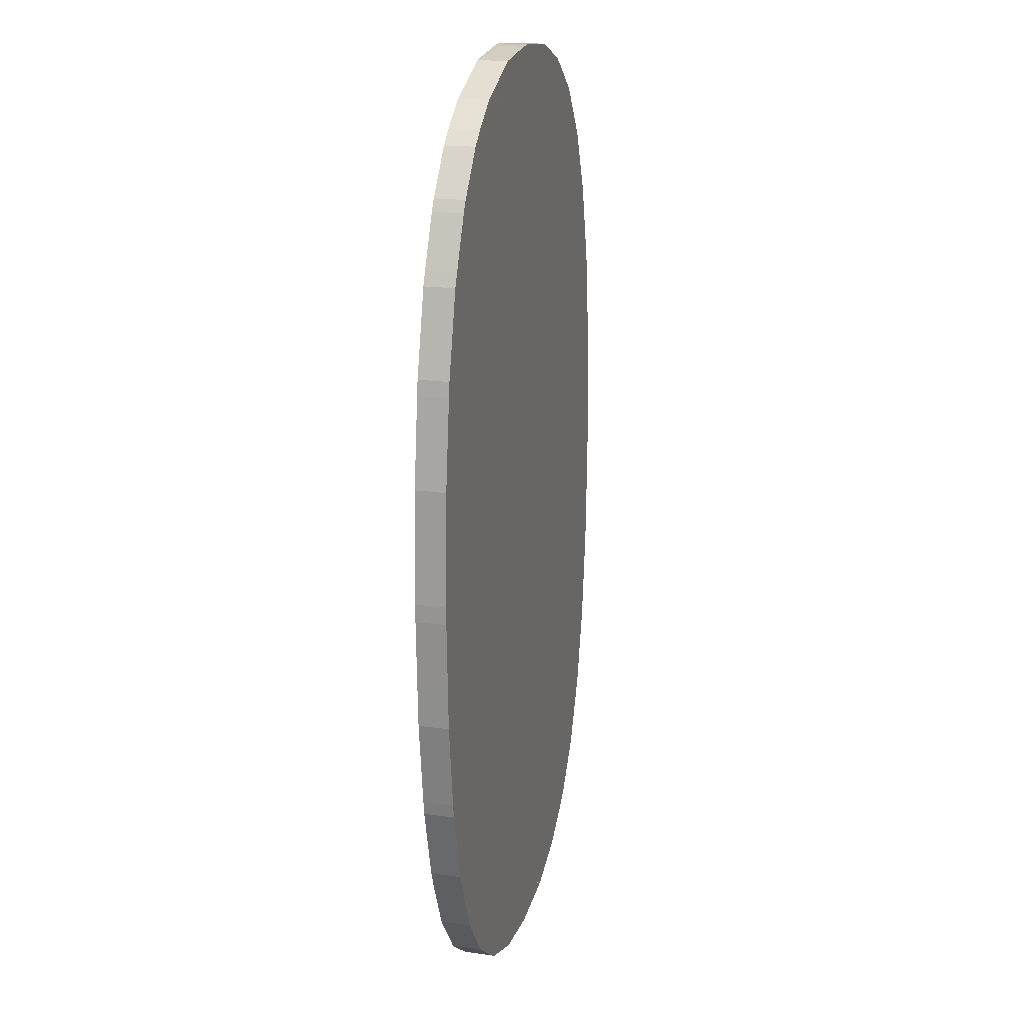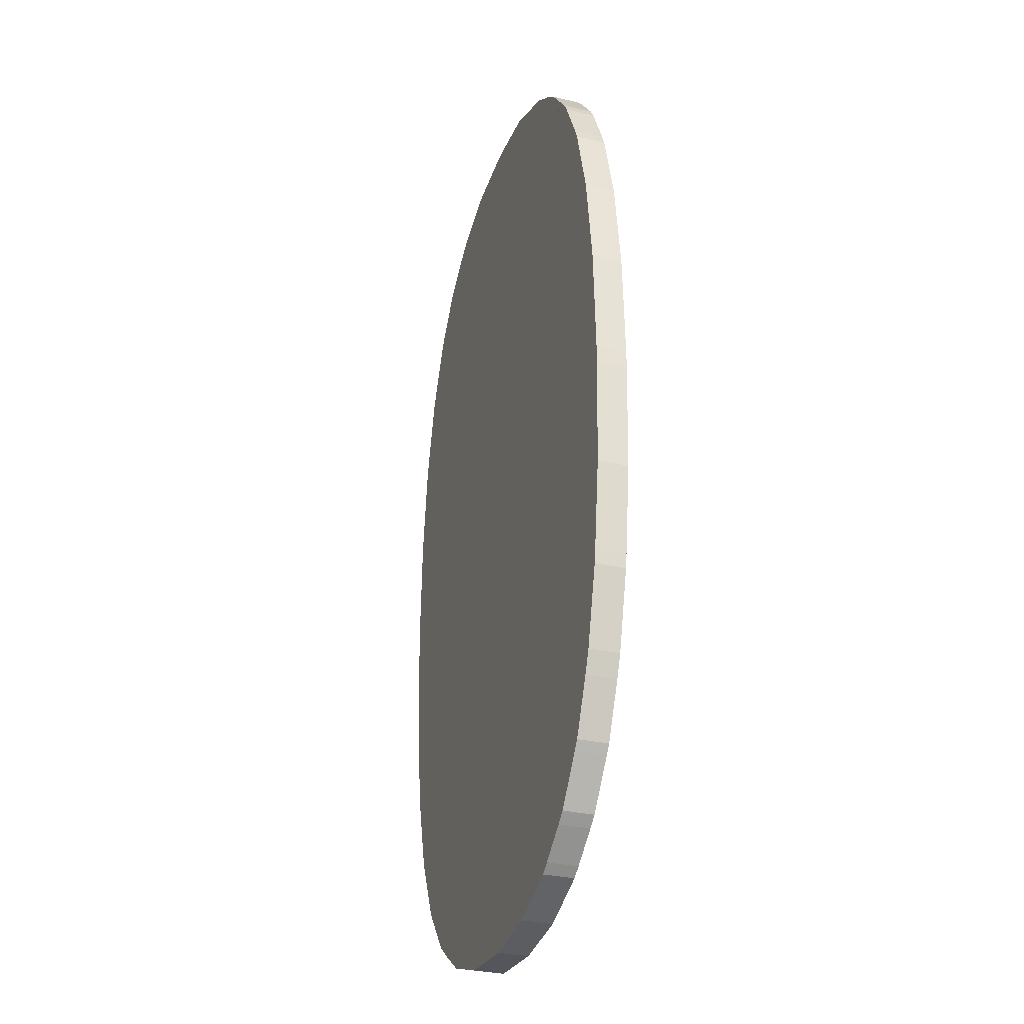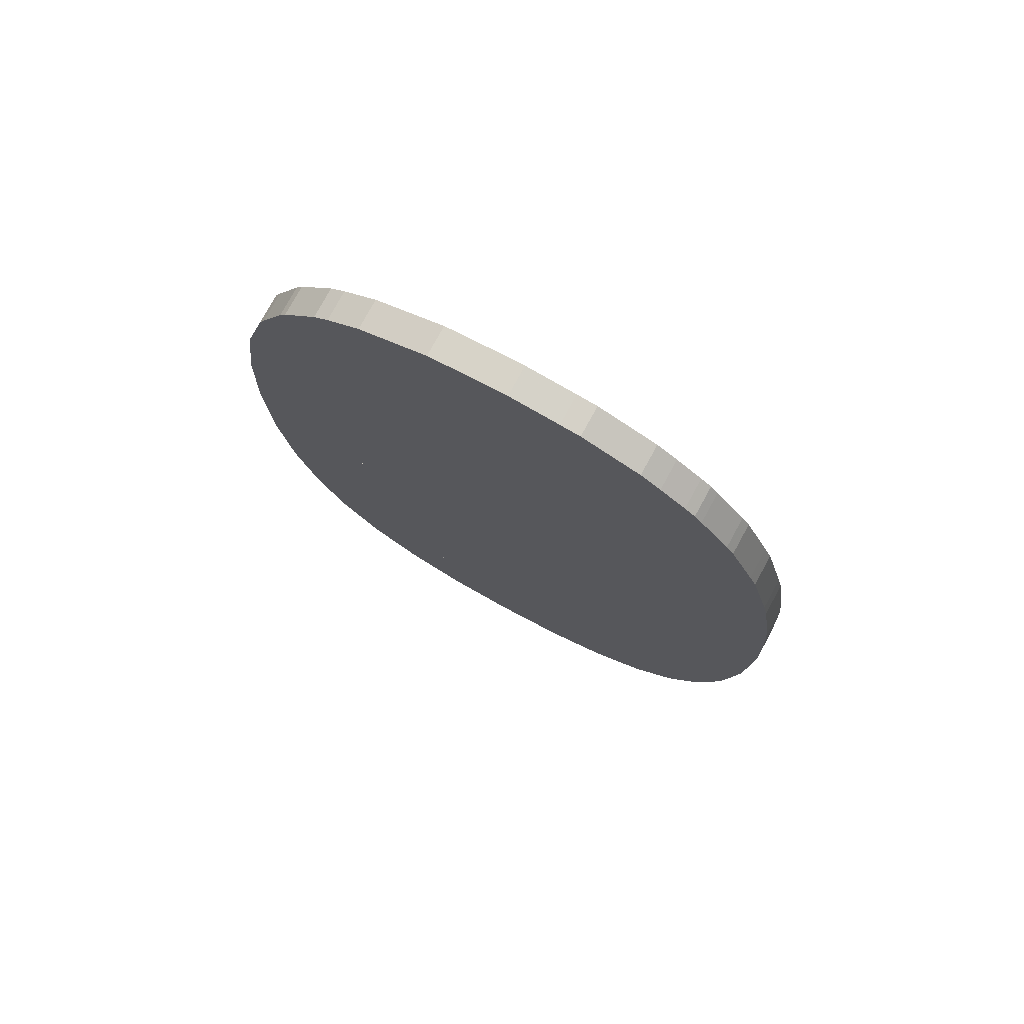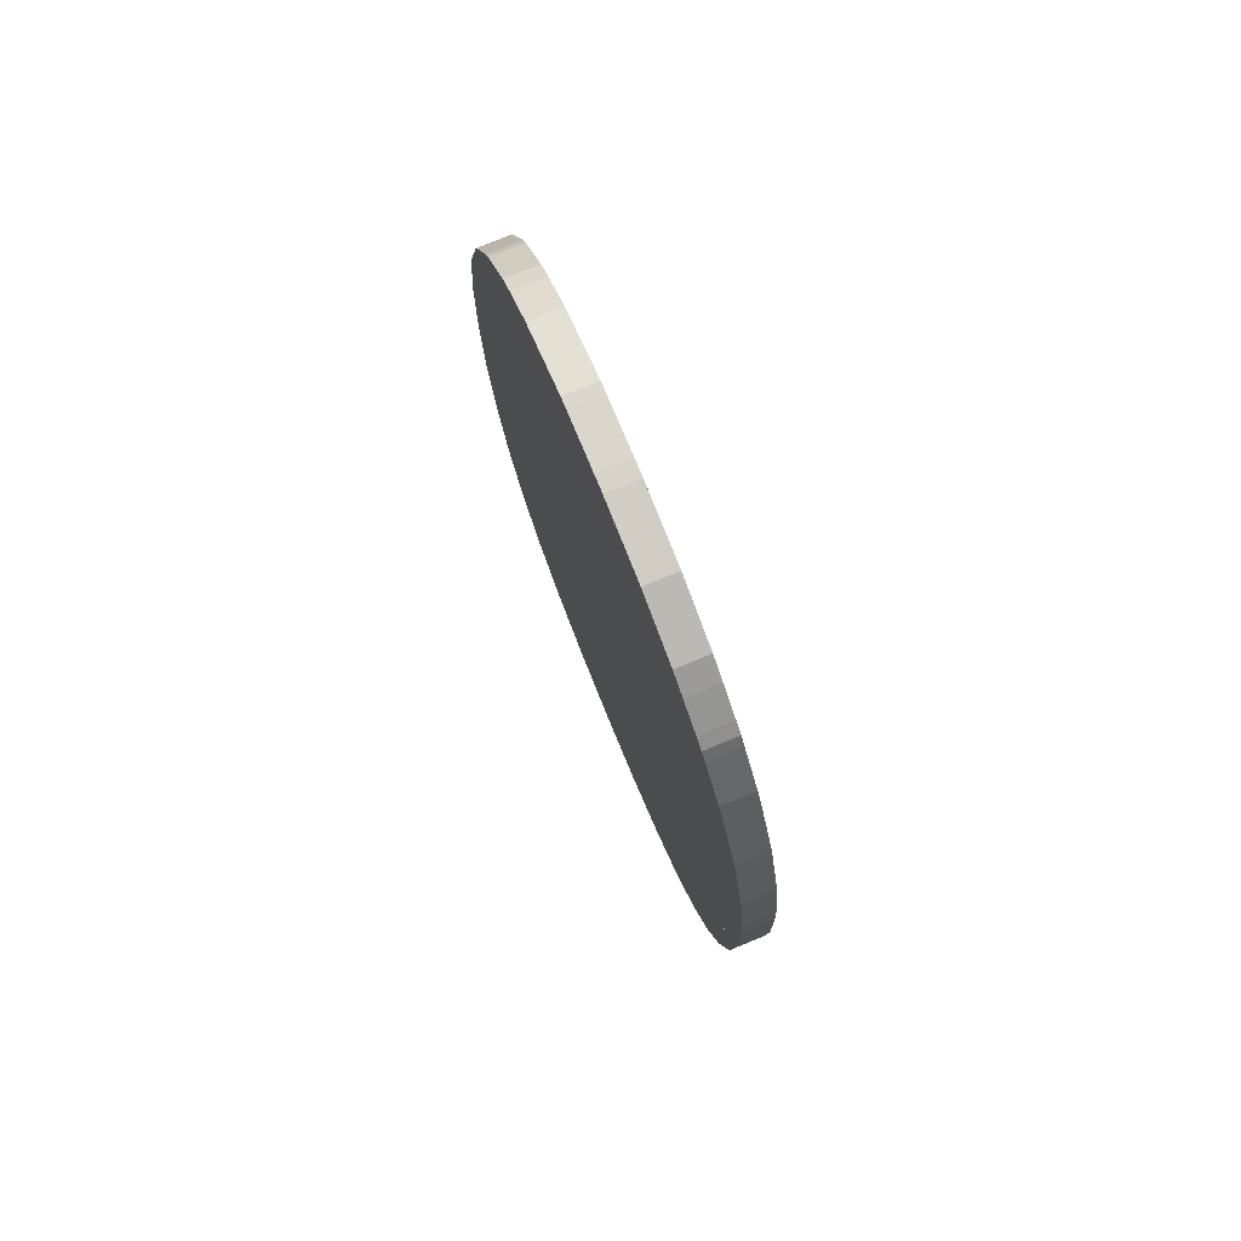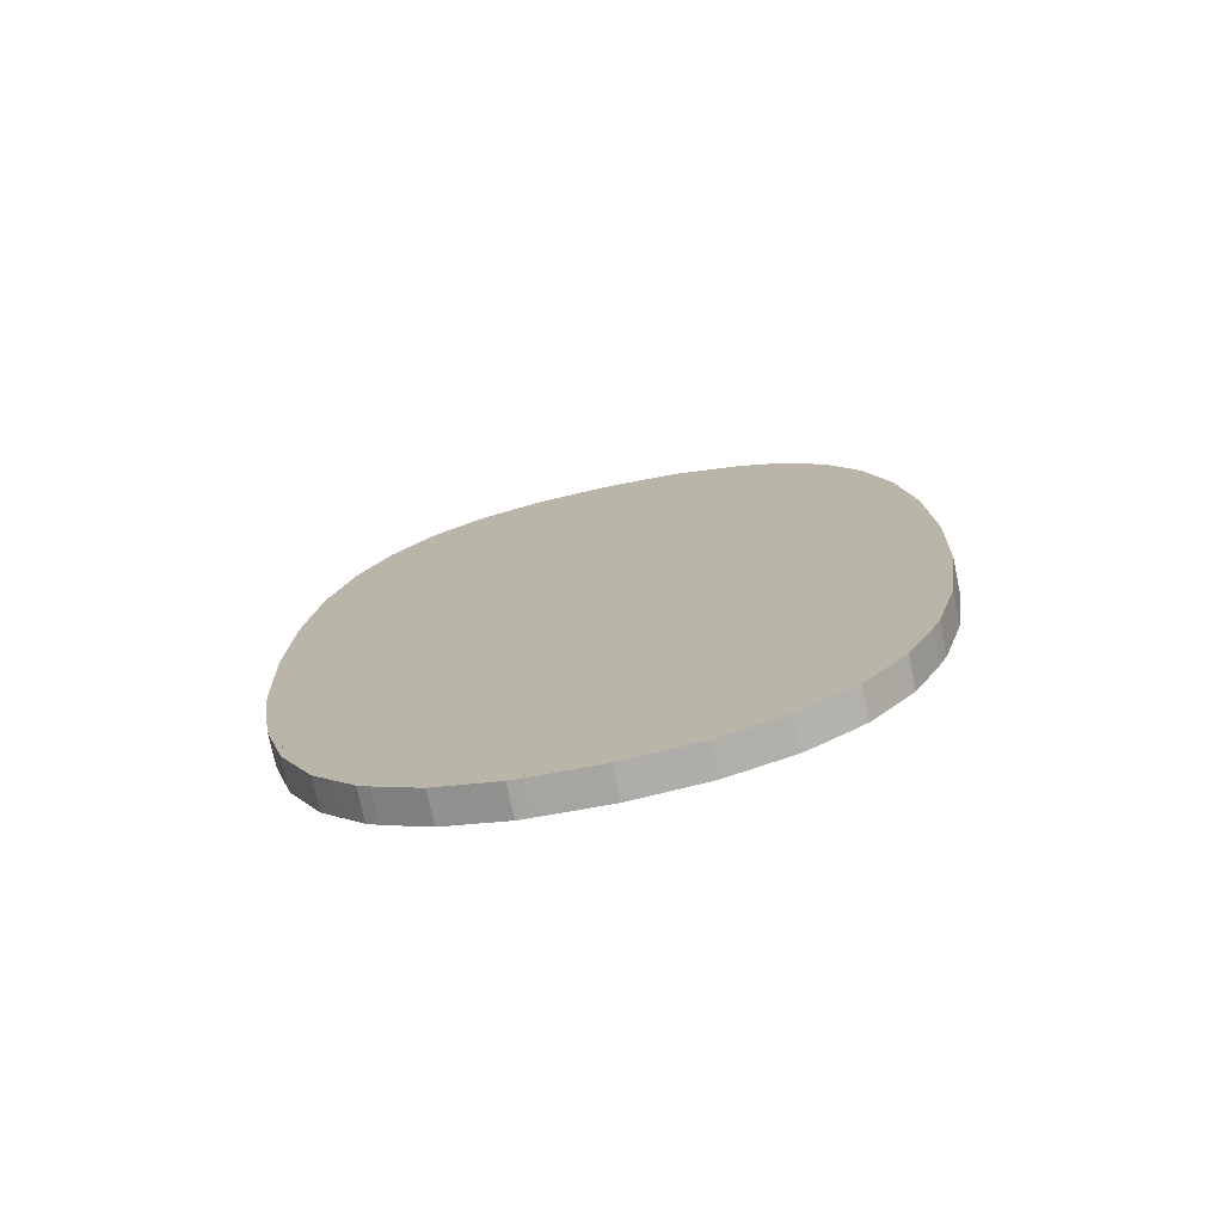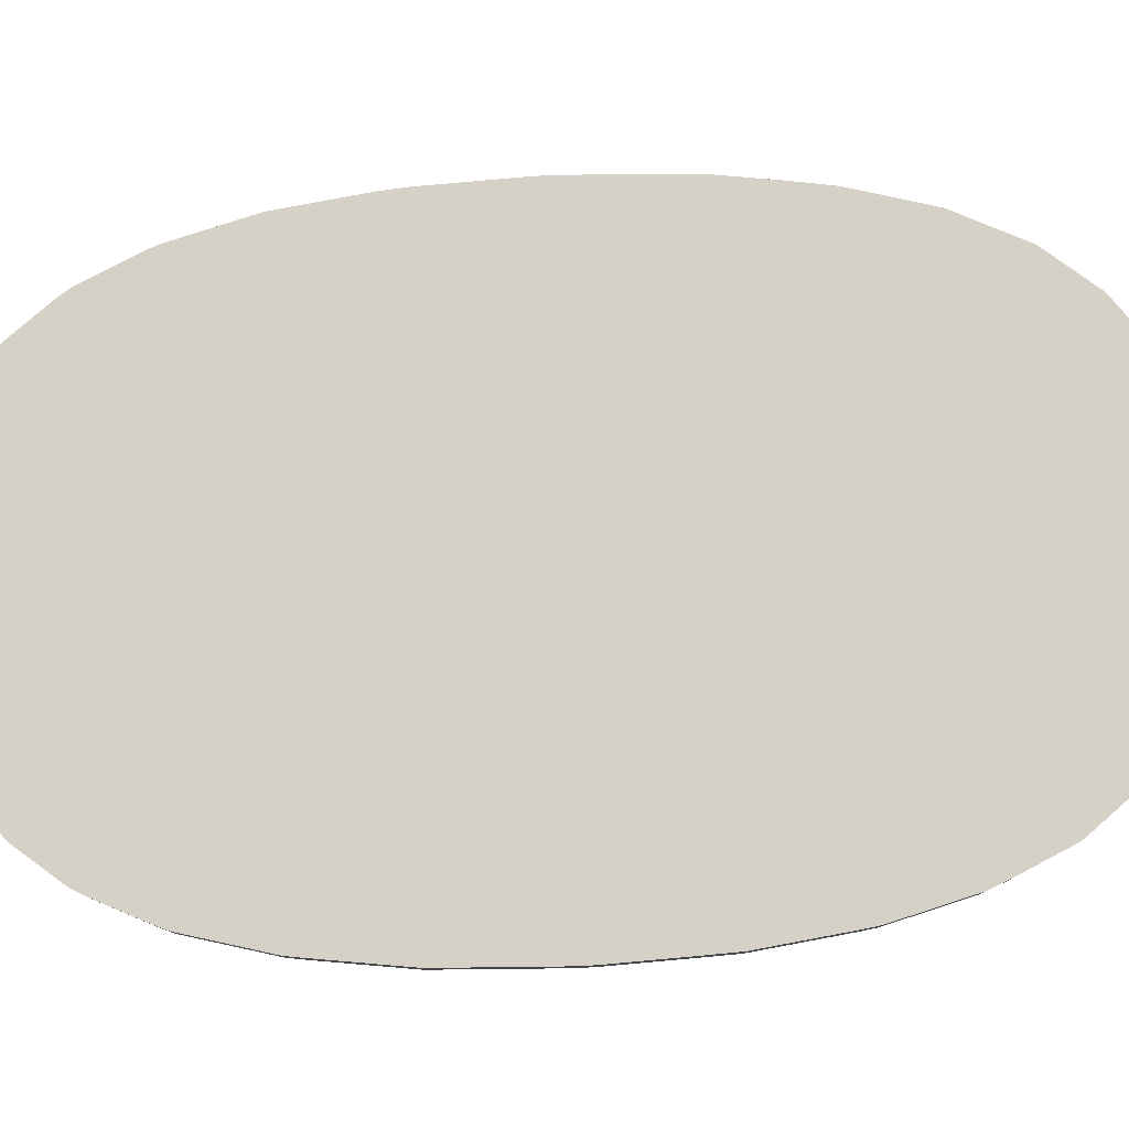
<metadata>
{"format":"obj","ext":"obj","renderer":"f3d","projection":"perspective","resolution":1024,"background":"white","views":[{"elev":19.2,"azim":-75.4,"up":"+Y"},{"elev":-31.2,"azim":-108.3,"up":"+Y"},{"elev":76.8,"azim":28.6,"up":"+Y"},{"elev":78.6,"azim":67.7,"up":"+Y"},{"elev":-75.7,"azim":-168.1,"up":"+Y"},{"elev":79.5,"azim":-92.9,"up":"+Z"}]}
</metadata>
<code>
v 0.7205 0.1597 0.5165
v 0.7205 0.1597 0.5155
v 0.7346 0.1518 0.5165
v 0.7346 0.1518 0.5155
v 0.7177 0.1324 0.5165
v 0.7177 0.1324 0.5155
v 0.7154 0.1407 0.5165
v 0.7154 0.1407 0.5155
v 0.7154 0.1486 0.5165
v 0.7154 0.1486 0.5155
v 0.7329 0.1567 0.5165
v 0.7329 0.1567 0.5155
v 0.7273 0.1286 0.5165
v 0.7273 0.1286 0.5155
v 0.7189 0.1585 0.5165
v 0.7189 0.1585 0.5155
v 0.7346 0.1371 0.5165
v 0.7346 0.1371 0.5155
v 0.7296 0.1294 0.5165
v 0.7296 0.1294 0.5155
v 0.7307 0.1301 0.5165
v 0.7307 0.1301 0.5155
v 0.7194 0.159 0.5165
v 0.7194 0.159 0.5155
v 0.7166 0.1349 0.5165
v 0.7166 0.1349 0.5155
v 0.7235 0.1286 0.5165
v 0.7235 0.1286 0.5155
v 0.7251 0.1284 0.5165
v 0.7251 0.1284 0.5155
v 0.719 0.1307 0.5165
v 0.719 0.1307 0.5155
v 0.7166 0.1547 0.5165
v 0.7166 0.1547 0.5155
v 0.7296 0.1599 0.5165
v 0.7296 0.1599 0.5155
v 0.7179 0.1321 0.5165
v 0.7179 0.1321 0.5155
v 0.7326 0.1571 0.5165
v 0.7326 0.1571 0.5155
v 0.7337 0.1551 0.5165
v 0.7337 0.1551 0.5155
v 0.7303 0.1595 0.5165
v 0.7303 0.1595 0.5155
v 0.7168 0.1551 0.5165
v 0.7168 0.1551 0.5155
v 0.7348 0.1385 0.5165
v 0.7348 0.1385 0.5155
v 0.7178 0.1571 0.5165
v 0.7178 0.1571 0.5155
v 0.7248 0.1609 0.5165
v 0.7248 0.1609 0.5155
v 0.7315 0.1307 0.5165
v 0.7315 0.1307 0.5155
v 0.7168 0.1341 0.5165
v 0.7168 0.1341 0.5155
v 0.7314 0.1586 0.5165
v 0.7314 0.1586 0.5155
v 0.7153 0.1449 0.5165
v 0.7153 0.1449 0.5155
v 0.7153 0.1443 0.5165
v 0.7153 0.1443 0.5155
v 0.7232 0.1607 0.5165
v 0.7232 0.1607 0.5155
v 0.7339 0.1546 0.5165
v 0.7339 0.1546 0.5155
v 0.7159 0.1374 0.5165
v 0.7159 0.1374 0.5155
v 0.7159 0.152 0.5165
v 0.7159 0.152 0.5155
v 0.735 0.1405 0.5165
v 0.735 0.1405 0.5155
v 0.7254 0.1609 0.5165
v 0.7254 0.1609 0.5155
v 0.7208 0.1294 0.5165
v 0.7208 0.1294 0.5155
v 0.7204 0.1296 0.5165
v 0.7204 0.1296 0.5155
v 0.735 0.1489 0.5165
v 0.735 0.1489 0.5155
v 0.7228 0.1287 0.5165
v 0.7228 0.1287 0.5155
v 0.7228 0.1606 0.5165
v 0.7228 0.1606 0.5155
v 0.7352 0.1431 0.5165
v 0.7352 0.1431 0.5155
v 0.727 0.1607 0.5165
v 0.727 0.1607 0.5155
v 0.7328 0.1323 0.5165
v 0.7328 0.1323 0.5155
v 0.7158 0.1379 0.5165
v 0.7158 0.1379 0.5155
v 0.7158 0.1515 0.5165
v 0.7158 0.1515 0.5155
v 0.7277 0.1606 0.5165
v 0.7277 0.1606 0.5155
v 0.7277 0.1287 0.5165
v 0.7277 0.1287 0.5155
v 0.7351 0.1481 0.5165
v 0.7351 0.1481 0.5155
v 0.7351 0.1412 0.5165
v 0.7351 0.1412 0.5155
v 0.7322 0.1316 0.5165
v 0.7322 0.1316 0.5155
v 0.7317 0.1583 0.5165
v 0.7317 0.1583 0.5155
v 0.7176 0.1568 0.5165
v 0.7176 0.1568 0.5155
v 0.7352 0.145 0.5165
v 0.7352 0.145 0.5155
v 0.7352 0.1443 0.5165
v 0.7352 0.1443 0.5155
v 0.7154 0.1419 0.5165
v 0.7154 0.1419 0.5155
v 0.7154 0.1474 0.5165
v 0.7154 0.1474 0.5155
v 0.7339 0.1346 0.5165
v 0.7339 0.1346 0.5155
v 0.7345 0.1523 0.5165
v 0.7345 0.1523 0.5155
v 0.7311 0.1589 0.5165
v 0.7311 0.1589 0.5155
v 0.7311 0.1304 0.5165
v 0.7311 0.1304 0.5155
v 0.7194 0.1304 0.5165
v 0.7194 0.1304 0.5155
f 59 9 115
f 60 116 10
f 9 10 115
f 115 10 116
f 59 115 116
f 59 116 60
f 9 59 60
f 9 60 10
f 113 61 85
f 114 86 62
f 61 62 85
f 85 62 86
f 113 85 86
f 113 86 114
f 61 113 114
f 61 114 62
f 85 61 73
f 86 74 62
f 61 62 73
f 73 62 74
f 85 73 74
f 85 74 86
f 61 85 86
f 61 86 62
f 113 85 29
f 114 30 86
f 85 86 29
f 29 86 30
f 113 29 30
f 113 30 114
f 85 113 114
f 85 114 86
f 85 73 11
f 86 12 74
f 73 74 11
f 11 74 12
f 85 11 12
f 85 12 86
f 73 85 86
f 73 86 74
f 73 61 49
f 74 50 62
f 61 62 49
f 49 62 50
f 73 49 50
f 73 50 74
f 61 73 74
f 61 74 62
f 29 85 89
f 30 90 86
f 85 86 89
f 89 86 90
f 29 89 90
f 29 90 30
f 85 29 30
f 85 30 86
f 113 29 5
f 114 6 30
f 29 30 5
f 5 30 6
f 113 5 6
f 113 6 114
f 29 113 114
f 29 114 30
f 85 11 3
f 86 4 12
f 11 12 3
f 3 12 4
f 85 3 4
f 85 4 86
f 11 85 86
f 11 86 12
f 49 61 69
f 50 70 62
f 61 62 69
f 69 62 70
f 49 69 70
f 49 70 50
f 61 49 50
f 61 50 62
f 11 73 35
f 12 36 74
f 73 74 35
f 35 74 36
f 11 35 36
f 11 36 12
f 73 11 12
f 73 12 74
f 29 89 19
f 30 20 90
f 89 90 19
f 19 90 20
f 29 19 20
f 29 20 30
f 89 29 30
f 89 30 90
f 5 29 75
f 6 76 30
f 29 30 75
f 75 30 76
f 5 75 76
f 5 76 6
f 29 5 6
f 29 6 30
f 73 49 1
f 74 2 50
f 49 50 1
f 1 50 2
f 73 1 2
f 73 2 74
f 49 73 74
f 49 74 50
f 89 85 17
f 90 18 86
f 85 86 17
f 17 86 18
f 89 17 18
f 89 18 90
f 85 89 90
f 85 90 86
f 113 5 67
f 114 68 6
f 5 6 67
f 67 6 68
f 113 67 68
f 113 68 114
f 5 113 114
f 5 114 6
f 85 3 99
f 86 100 4
f 3 4 99
f 99 4 100
f 85 99 100
f 85 100 86
f 3 85 86
f 3 86 4
f 73 1 83
f 74 84 2
f 1 2 83
f 83 2 84
f 73 83 84
f 73 84 74
f 1 73 74
f 1 74 2
f 11 35 57
f 12 58 36
f 35 36 57
f 57 36 58
f 11 57 58
f 11 58 12
f 35 11 12
f 35 12 36
f 69 61 9
f 70 10 62
f 61 62 9
f 9 62 10
f 69 9 10
f 69 10 70
f 61 69 70
f 61 70 62
f 49 69 33
f 50 34 70
f 69 70 33
f 33 70 34
f 49 33 34
f 49 34 50
f 69 49 50
f 69 50 70
f 5 75 31
f 6 32 76
f 75 76 31
f 31 76 32
f 5 31 32
f 5 32 6
f 75 5 6
f 75 6 76
f 29 19 97
f 30 98 20
f 19 20 97
f 97 20 98
f 29 97 98
f 29 98 30
f 19 29 30
f 19 30 20
f 19 89 53
f 20 54 90
f 89 90 53
f 53 90 54
f 19 53 54
f 19 54 20
f 89 19 20
f 89 20 90
f 75 29 81
f 76 82 30
f 29 30 81
f 81 30 82
f 75 81 82
f 75 82 76
f 29 75 76
f 29 76 30
f 89 17 117
f 90 118 18
f 17 18 117
f 117 18 118
f 89 117 118
f 89 118 90
f 17 89 90
f 17 90 18
f 35 73 95
f 36 96 74
f 73 74 95
f 95 74 96
f 35 95 96
f 35 96 36
f 73 35 36
f 73 36 74
f 3 11 65
f 4 66 12
f 11 12 65
f 65 12 66
f 3 65 66
f 3 66 4
f 11 3 4
f 11 4 12
f 67 5 25
f 68 26 6
f 5 6 25
f 25 6 26
f 67 25 26
f 67 26 68
f 5 67 68
f 5 68 6
f 1 49 15
f 2 16 50
f 49 50 15
f 15 50 16
f 1 15 16
f 1 16 2
f 49 1 2
f 49 2 50
f 17 85 71
f 18 72 86
f 85 86 71
f 71 86 72
f 17 71 72
f 17 72 18
f 85 17 18
f 85 18 86
f 85 99 109
f 86 110 100
f 99 100 109
f 109 100 110
f 85 109 110
f 85 110 86
f 99 85 86
f 99 86 100
f 113 67 7
f 114 8 68
f 67 68 7
f 7 68 8
f 113 7 8
f 113 8 114
f 67 113 114
f 67 114 68
f 99 3 79
f 100 80 4
f 3 4 79
f 79 4 80
f 99 79 80
f 99 80 100
f 3 99 100
f 3 100 4
f 49 33 107
f 50 108 34
f 33 34 107
f 107 34 108
f 49 107 108
f 49 108 50
f 33 49 50
f 33 50 34
f 9 61 59
f 10 60 62
f 61 62 59
f 59 62 60
f 9 59 60
f 9 60 10
f 61 9 10
f 61 10 62
f 1 15 23
f 2 24 16
f 15 16 23
f 23 16 24
f 1 23 24
f 1 24 2
f 15 1 2
f 15 2 16
f 73 83 51
f 74 52 84
f 83 84 51
f 51 84 52
f 73 51 52
f 73 52 74
f 83 73 74
f 83 74 84
f 17 71 47
f 18 48 72
f 71 72 47
f 47 72 48
f 17 47 48
f 17 48 18
f 71 17 18
f 71 18 72
f 25 5 55
f 26 56 6
f 5 6 55
f 55 6 56
f 25 55 56
f 25 56 26
f 5 25 26
f 5 26 6
f 57 35 43
f 58 44 36
f 35 36 43
f 43 36 44
f 57 43 44
f 57 44 58
f 35 57 58
f 35 58 36
f 11 57 39
f 12 40 58
f 57 58 39
f 39 58 40
f 11 39 40
f 11 40 12
f 57 11 12
f 57 12 58
f 19 53 21
f 20 22 54
f 53 54 21
f 21 54 22
f 19 21 22
f 19 22 20
f 53 19 20
f 53 20 54
f 31 75 77
f 32 78 76
f 75 76 77
f 77 76 78
f 31 77 78
f 31 78 32
f 75 31 32
f 75 32 76
f 71 85 101
f 72 102 86
f 85 86 101
f 101 86 102
f 71 101 102
f 71 102 72
f 85 71 72
f 85 72 86
f 7 67 91
f 8 92 68
f 67 68 91
f 91 68 92
f 7 91 92
f 7 92 8
f 67 7 8
f 67 8 68
f 85 109 111
f 86 112 110
f 109 110 111
f 111 110 112
f 85 111 112
f 85 112 86
f 109 85 86
f 109 86 110
f 31 77 125
f 32 126 78
f 77 78 125
f 125 78 126
f 31 125 126
f 31 126 32
f 77 31 32
f 77 32 78
f 107 33 45
f 108 46 34
f 33 34 45
f 45 34 46
f 107 45 46
f 107 46 108
f 33 107 108
f 33 108 34
f 29 97 13
f 30 14 98
f 97 98 13
f 13 98 14
f 29 13 14
f 29 14 30
f 97 29 30
f 97 30 98
f 69 9 93
f 70 94 10
f 9 10 93
f 93 10 94
f 69 93 94
f 69 94 70
f 9 69 70
f 9 70 10
f 39 57 105
f 40 106 58
f 57 58 105
f 105 58 106
f 39 105 106
f 39 106 40
f 57 39 40
f 57 40 58
f 3 65 119
f 4 120 66
f 65 66 119
f 119 66 120
f 3 119 120
f 3 120 4
f 65 3 4
f 65 4 66
f 51 83 63
f 52 64 84
f 83 84 63
f 63 84 64
f 51 63 64
f 51 64 52
f 83 51 52
f 83 52 84
f 57 43 121
f 58 122 44
f 43 44 121
f 121 44 122
f 57 121 122
f 57 122 58
f 43 57 58
f 43 58 44
f 21 53 123
f 22 124 54
f 53 54 123
f 123 54 124
f 21 123 124
f 21 124 22
f 53 21 22
f 53 22 54
f 95 73 87
f 96 88 74
f 73 74 87
f 87 74 88
f 95 87 88
f 95 88 96
f 73 95 96
f 73 96 74
f 65 11 41
f 66 42 12
f 11 12 41
f 41 12 42
f 65 41 42
f 65 42 66
f 11 65 66
f 11 66 12
f 5 31 37
f 6 38 32
f 31 32 37
f 37 32 38
f 5 37 38
f 5 38 6
f 31 5 6
f 31 6 32
f 53 89 103
f 54 104 90
f 89 90 103
f 103 90 104
f 53 103 104
f 53 104 54
f 89 53 54
f 89 54 90
f 9 59 115
f 10 116 60
f 59 60 115
f 115 60 116
f 9 115 116
f 9 116 10
f 59 9 10
f 59 10 60
f 81 29 27
f 82 28 30
f 29 30 27
f 27 30 28
f 81 27 28
f 81 28 82
f 29 81 82
f 29 82 30
f 5 67 25
f 6 26 68
f 67 68 25
f 25 68 26
f 5 25 26
f 5 26 6
f 67 5 6
f 67 6 68
f 33 49 107
f 34 108 50
f 49 50 107
f 107 50 108
f 33 107 108
f 33 108 34
f 49 33 34
f 49 34 50
f 57 11 39
f 58 40 12
f 11 12 39
f 39 12 40
f 57 39 40
f 57 40 58
f 11 57 58
f 11 58 12
f 65 3 119
f 66 120 4
f 3 4 119
f 119 4 120
f 65 119 120
f 65 120 66
f 3 65 66
f 3 66 4
f 83 51 63
f 84 64 52
f 51 52 63
f 63 52 64
f 83 63 64
f 83 64 84
f 51 83 84
f 51 84 52
f 43 57 121
f 44 122 58
f 57 58 121
f 121 58 122
f 43 121 122
f 43 122 44
f 57 43 44
f 57 44 58
f 53 21 123
f 54 124 22
f 21 22 123
f 123 22 124
f 53 123 124
f 53 124 54
f 21 53 54
f 21 54 22

</code>
